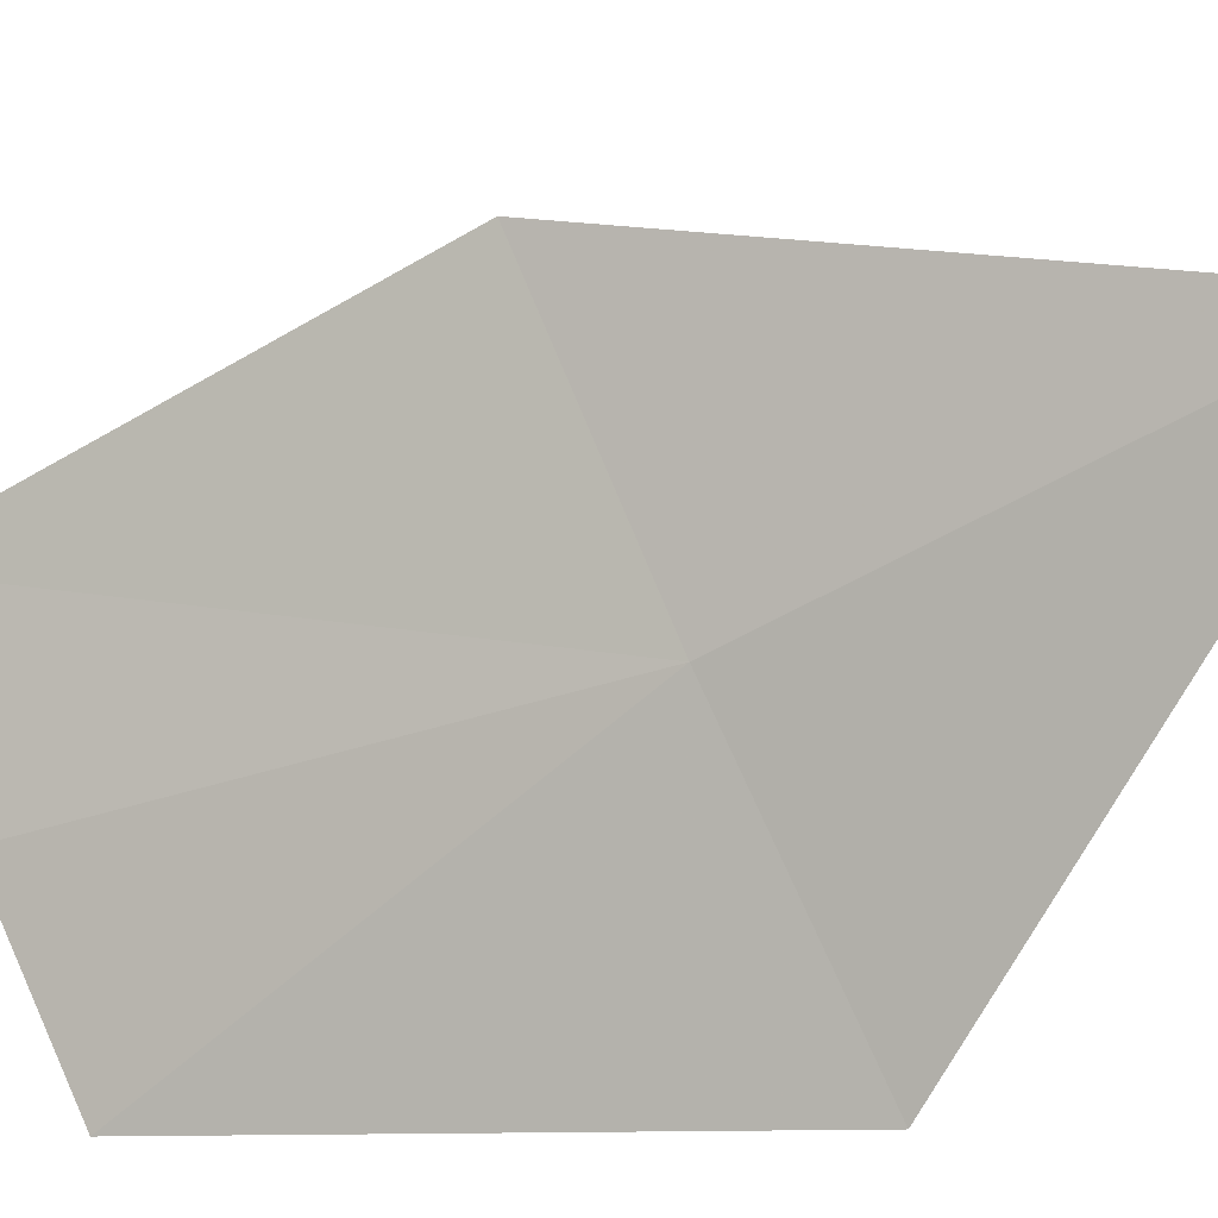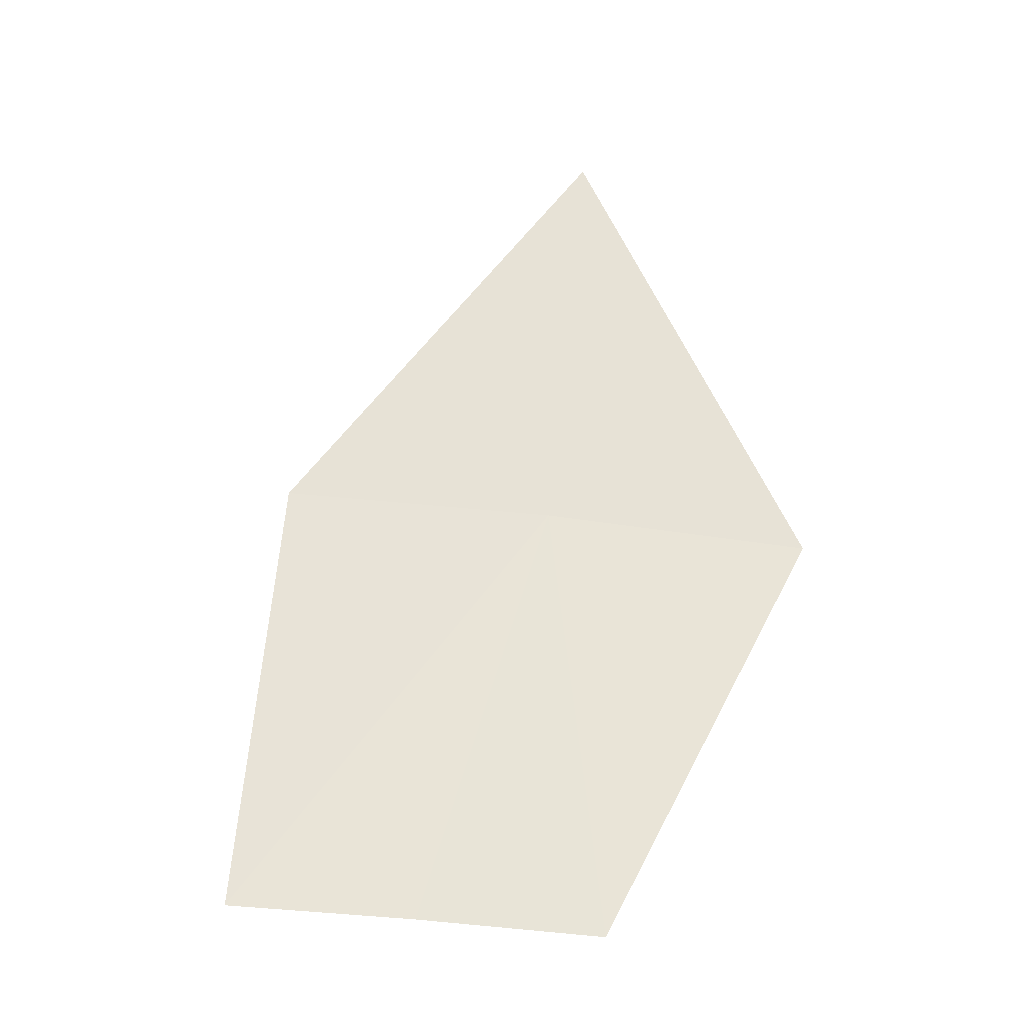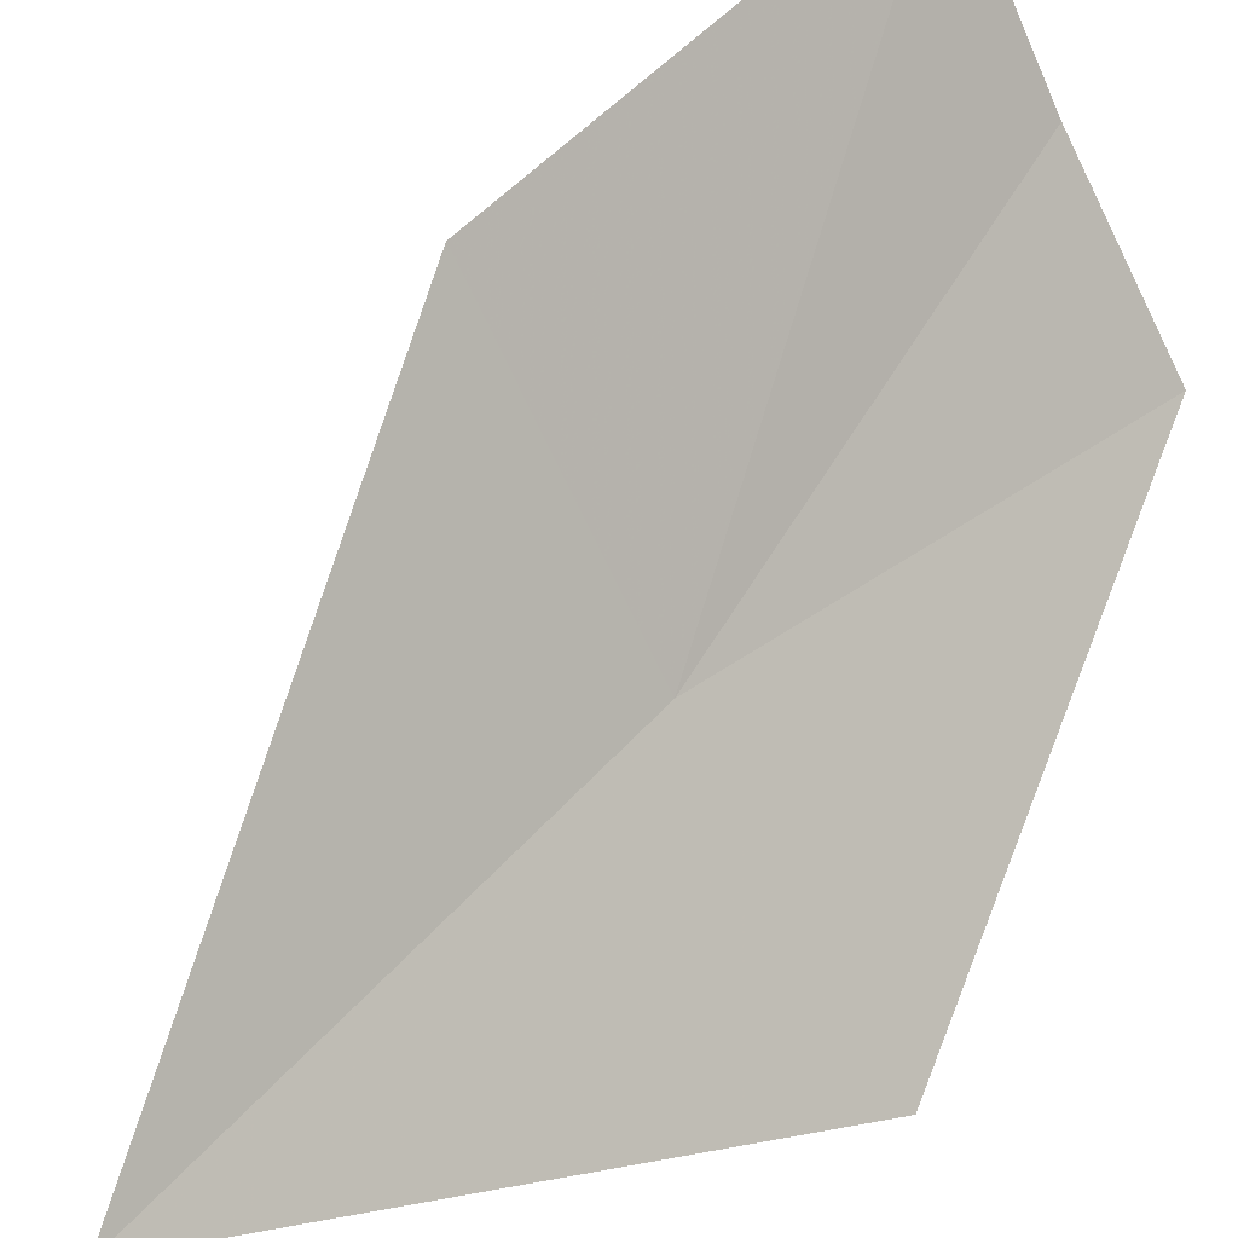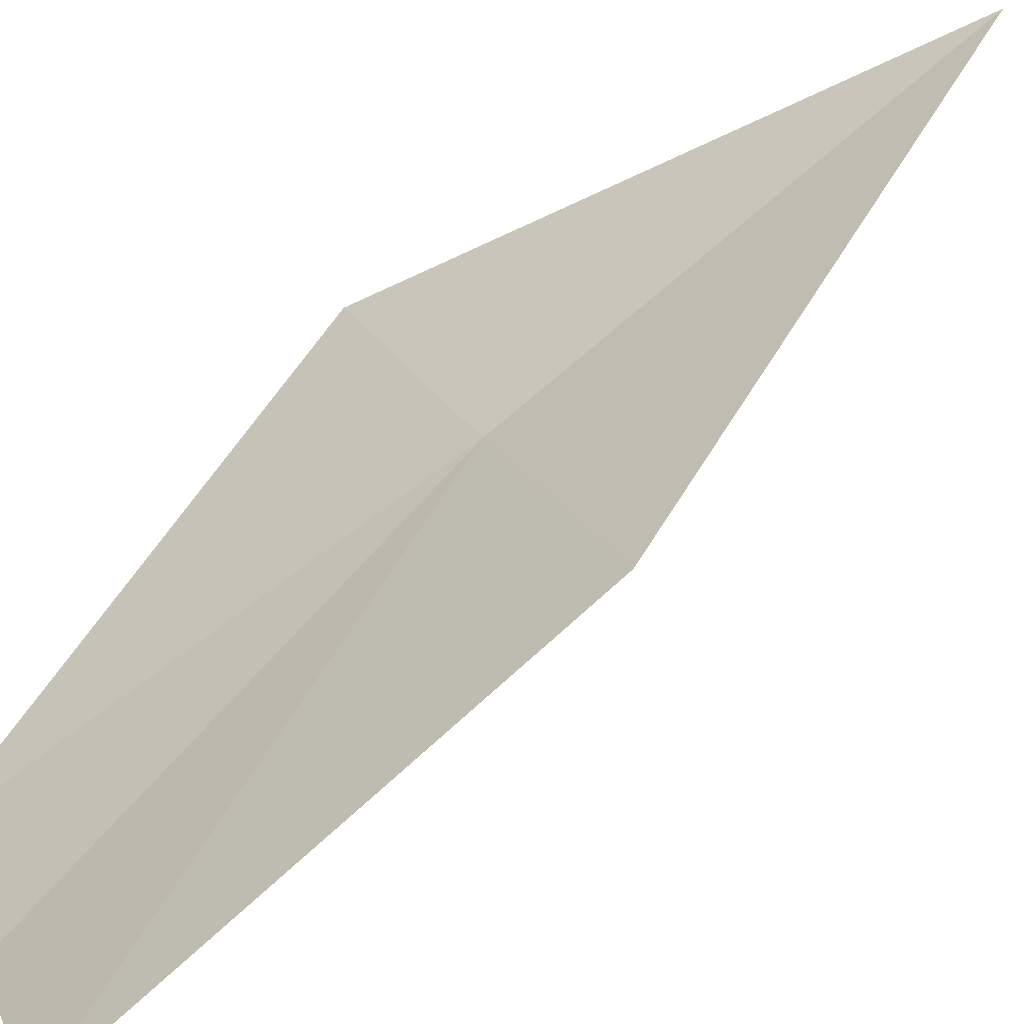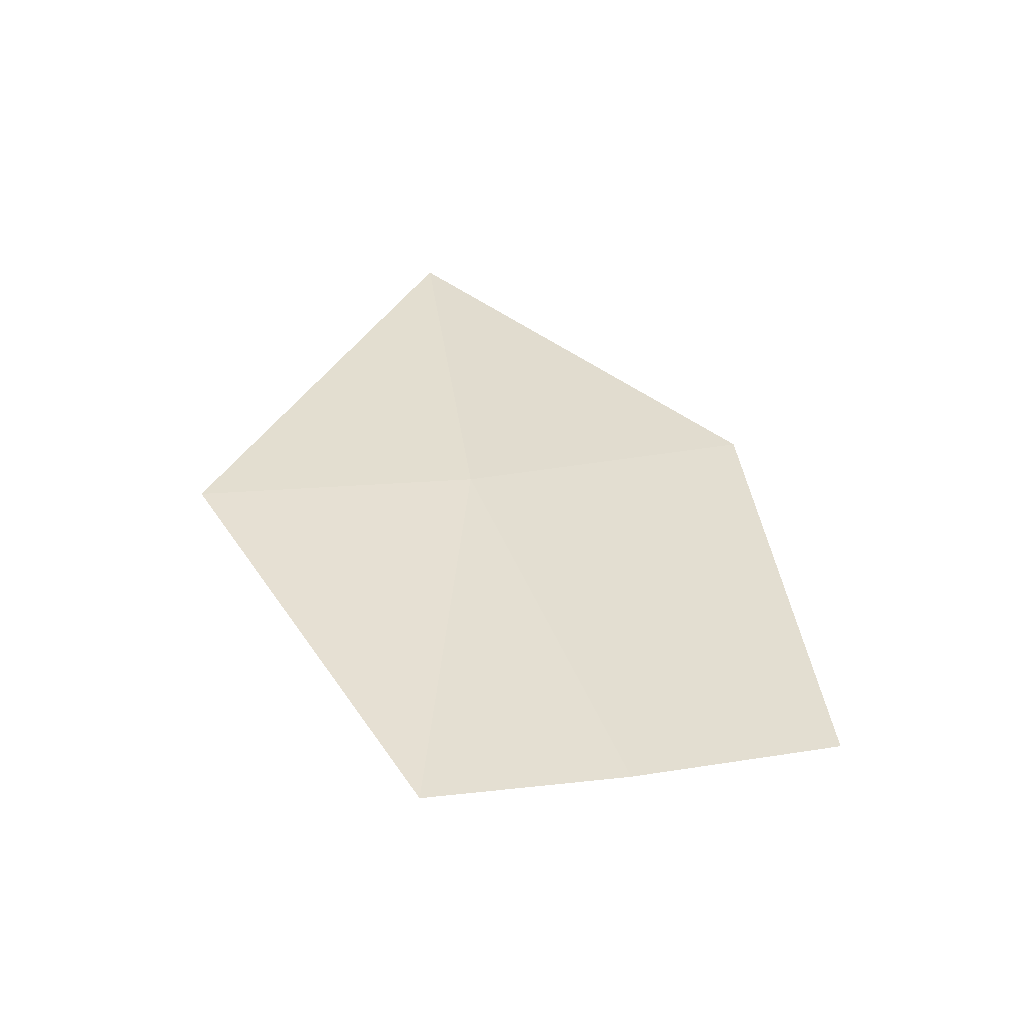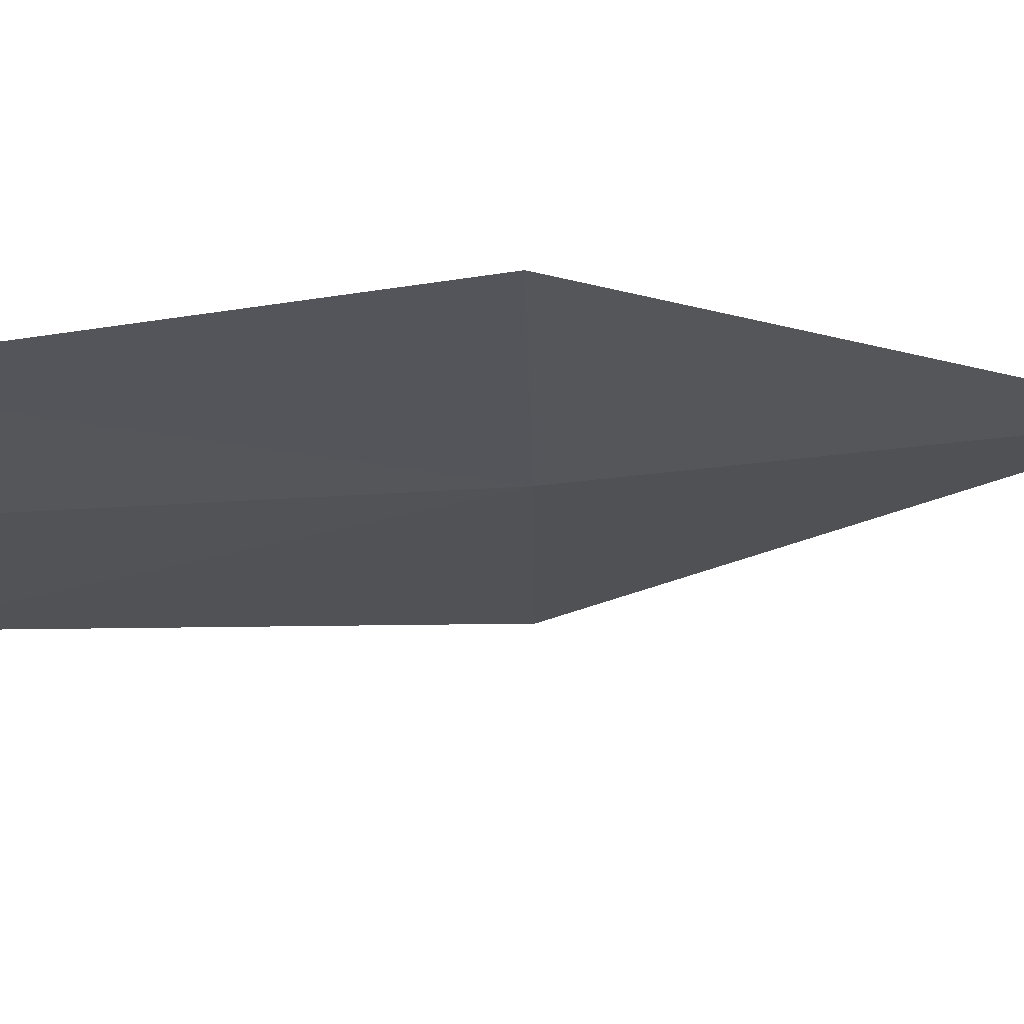
<metadata>
{"format":"obj","ext":"obj","renderer":"f3d","projection":"perspective","resolution":1024,"background":"white","views":[{"elev":-43.2,"azim":-41.4,"up":"+Y"},{"elev":-10.9,"azim":-54.5,"up":"+Z"},{"elev":51.9,"azim":53.7,"up":"+Y"},{"elev":76.0,"azim":-114.1,"up":"+Y"},{"elev":-68.7,"azim":132.3,"up":"+Z"},{"elev":27.3,"azim":-79.4,"up":"+Y"}]}
</metadata>
<code>
v -11.75 -7.667 8.165
v -11.25 -8.243 8.079
v -11.95 -7.986 6.95
v -12.27 -7.588 6.997
v -12.57 -7.172 7.034
v -12.21 -7.045 8.231
v -11.42 -7.578 9.358
f 1 3 2
f 1 5 4
f 1 6 5
f 1 4 3
f 1 2 7
f 1 7 6

</code>
